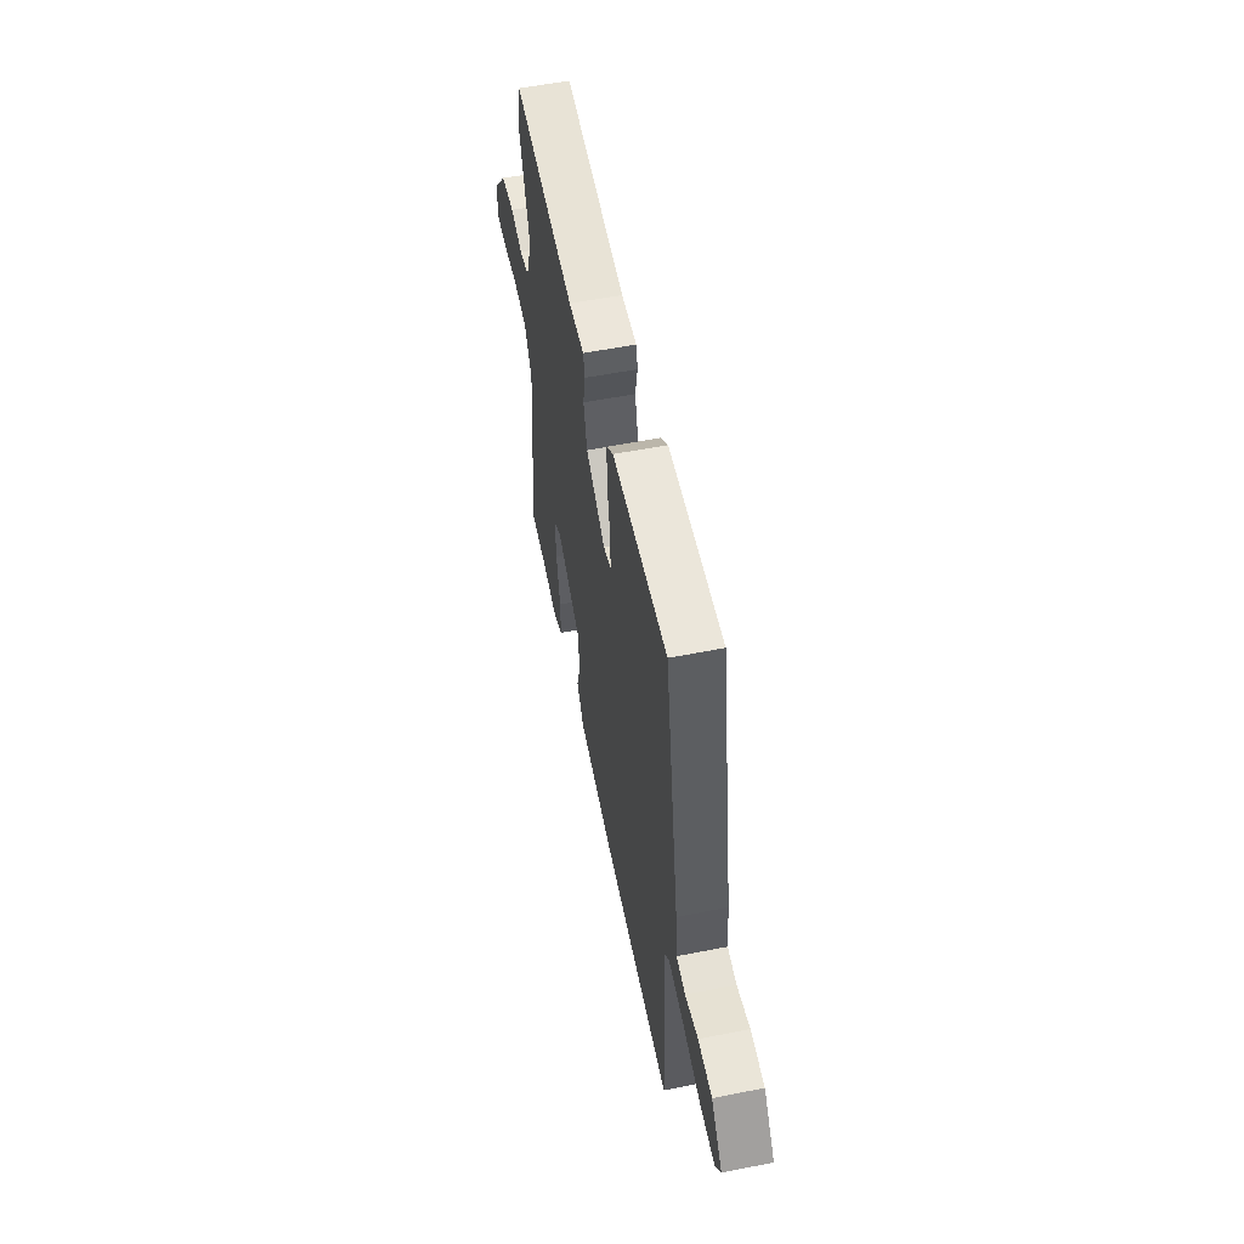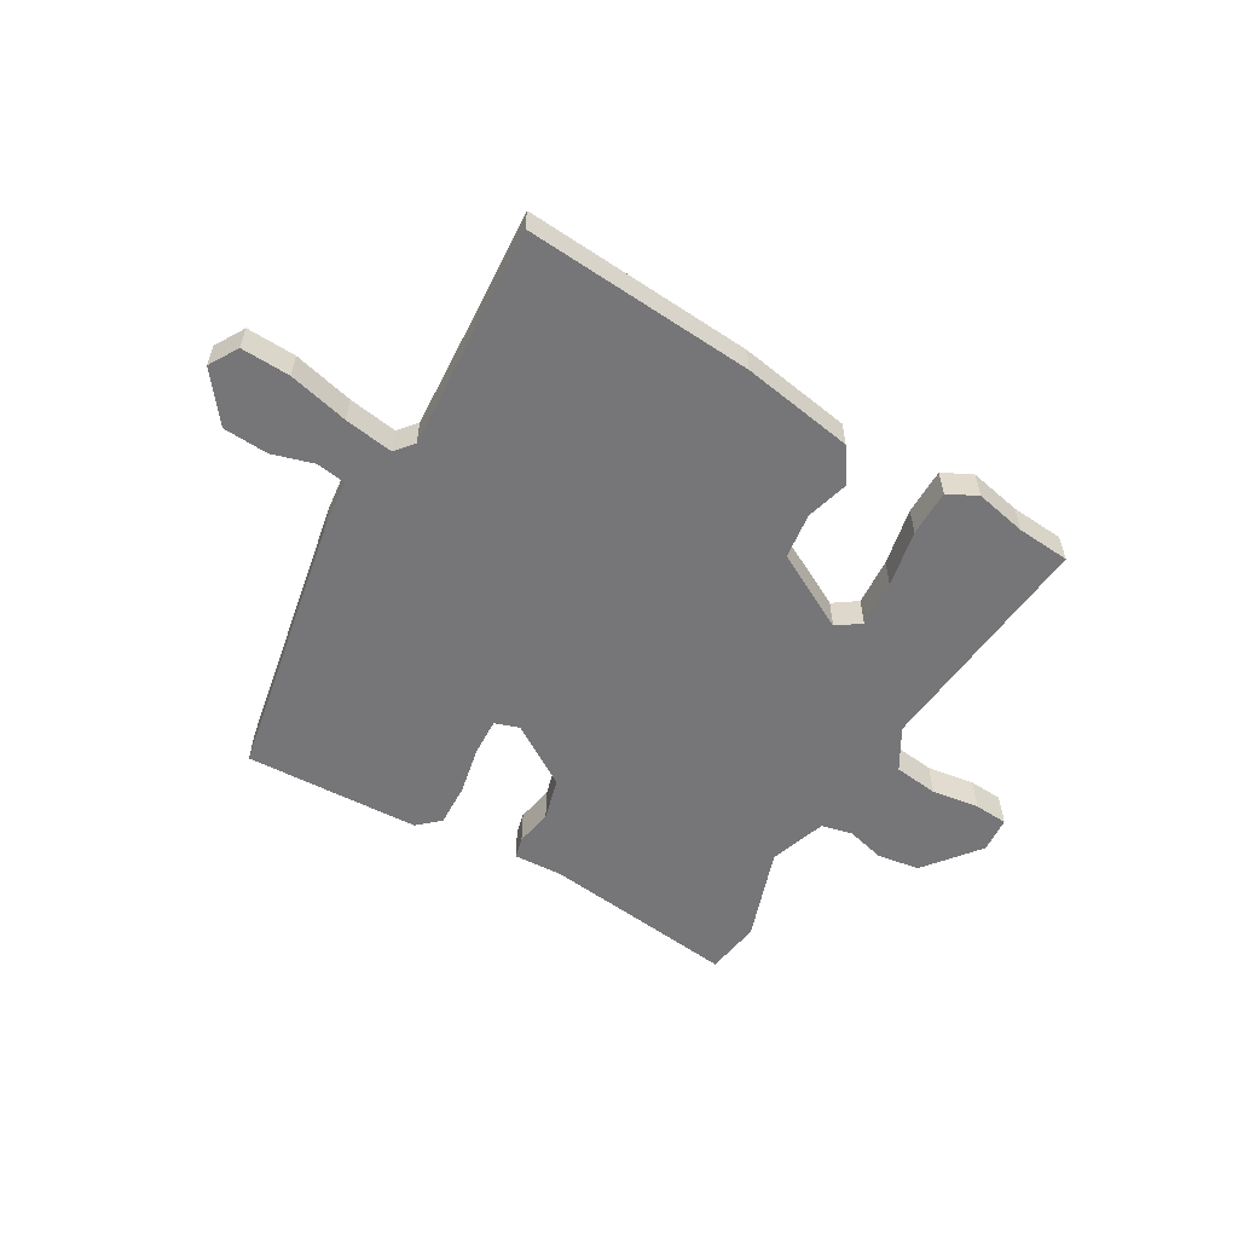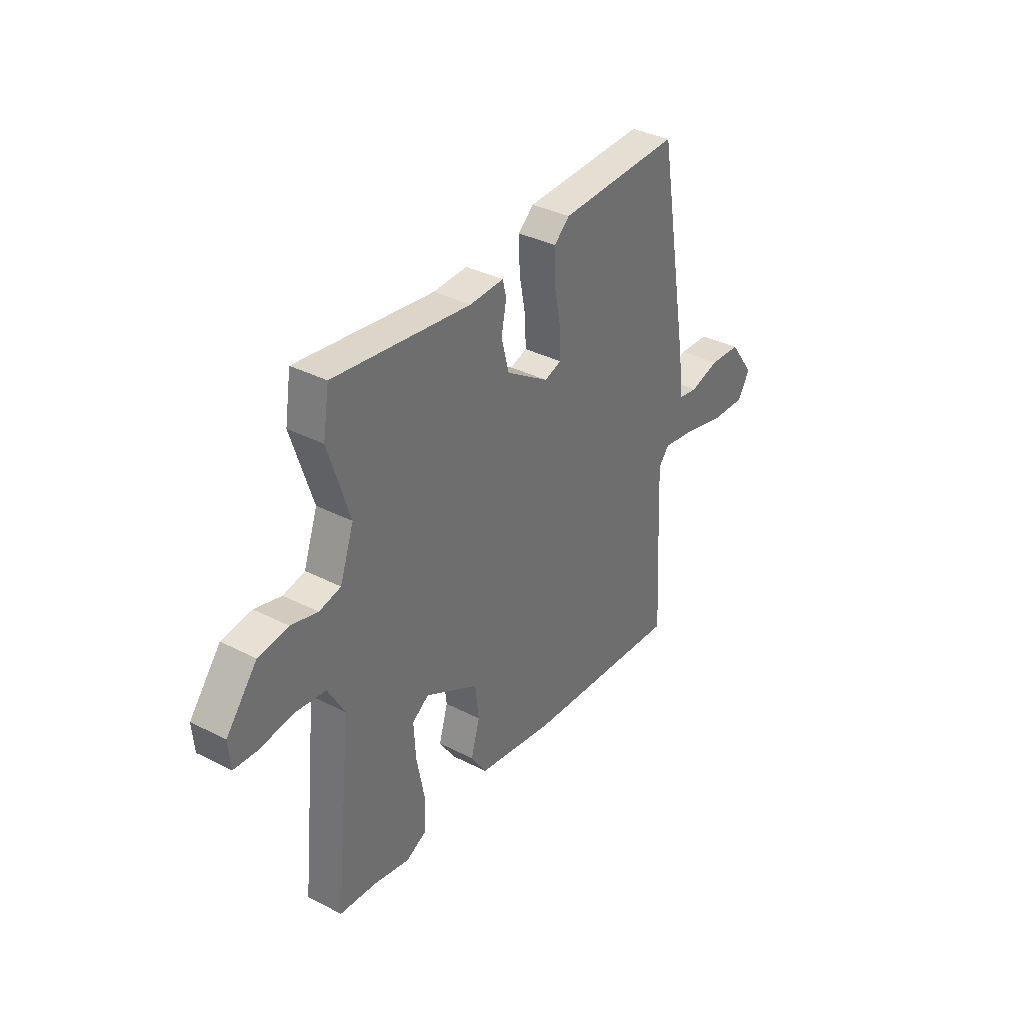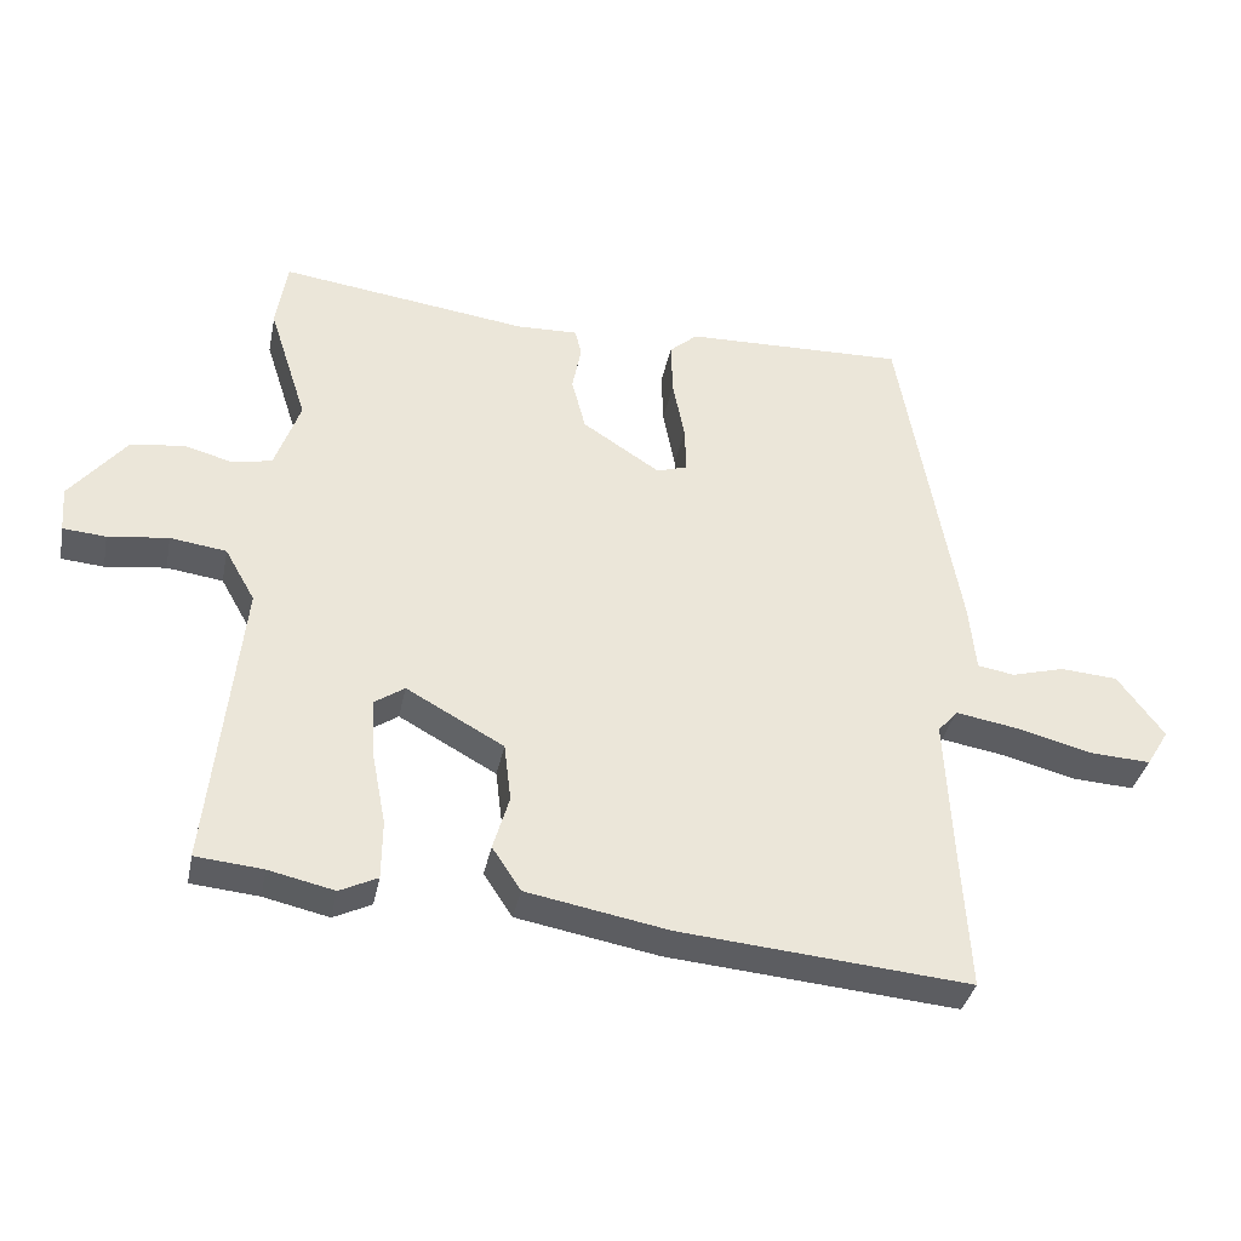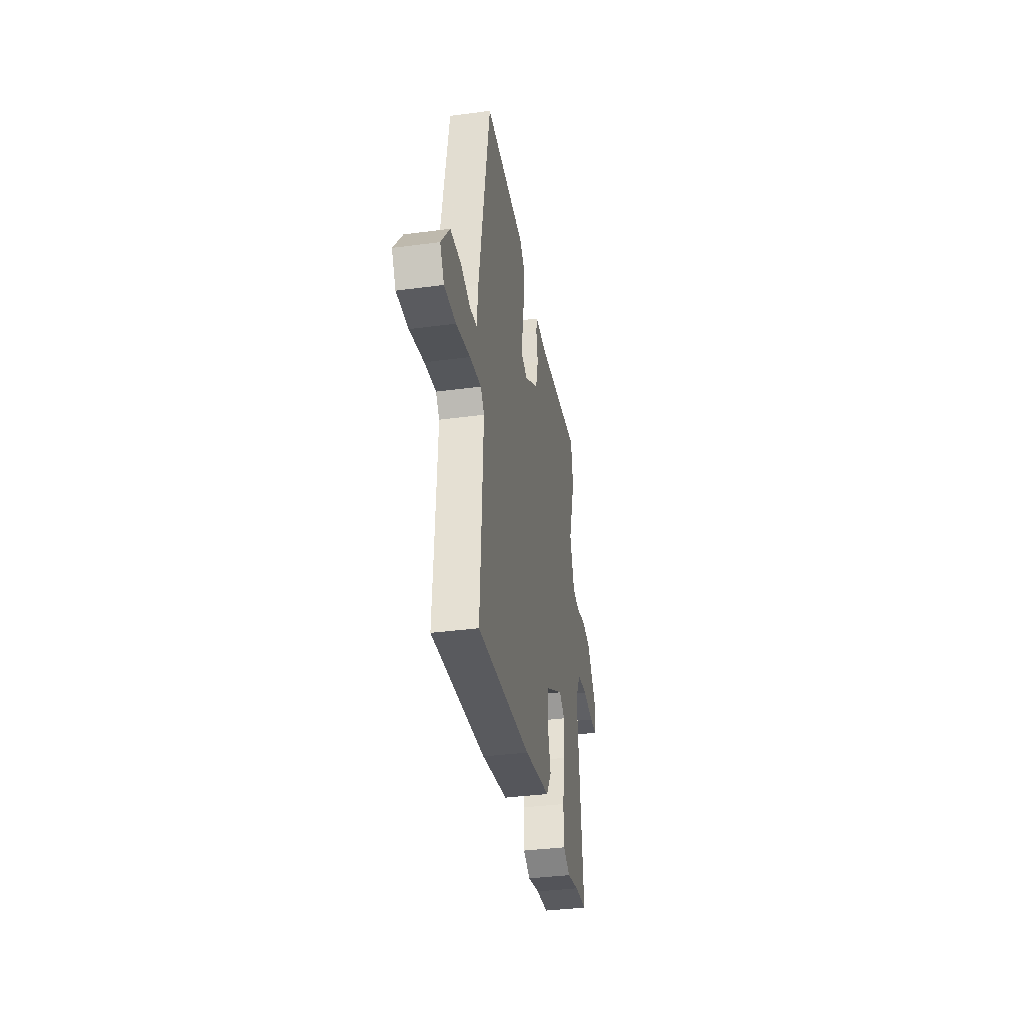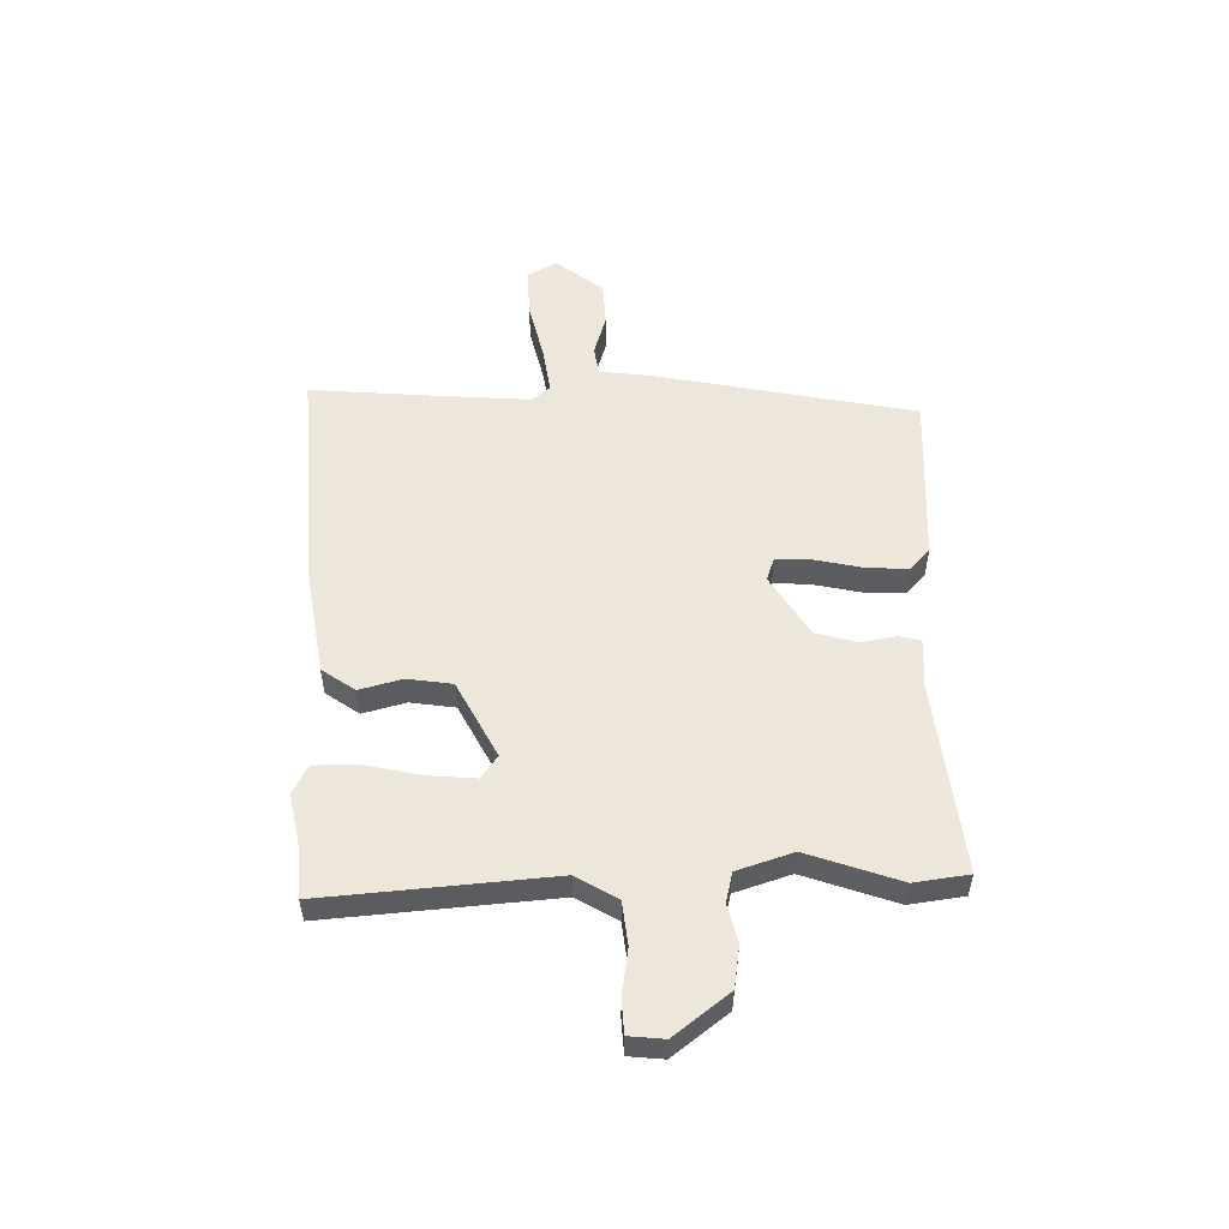
<metadata>
{"format":"obj","ext":"obj","renderer":"f3d","projection":"perspective","resolution":1024,"background":"white","views":[{"elev":55.6,"azim":78.2,"up":"+Z"},{"elev":-56.9,"azim":150.5,"up":"+Y"},{"elev":35.9,"azim":-56.0,"up":"+Z"},{"elev":-36.3,"azim":-11.4,"up":"+Z"},{"elev":-36.6,"azim":99.8,"up":"+Z"},{"elev":53.9,"azim":-89.8,"up":"+Y"}]}
</metadata>
<code>
v -0.445 0.07 -0.505
v -0.541 0.07 -0.496
v -0.497 0.07 -0.077
v -0.54 0.07 -0.001
v -0.62 0.07 0.01
v -0.706 0.07 -0.001
v -0.767 0.07 0.004
v -0.772 0.07 0.069
v -0.692 0.07 0.168
v -0.615 0.07 0.178
v -0.546 0.07 0.159
v -0.49 0.07 0.171
v -0.454 0.07 0.273
v -0.509 0.07 0.444
v -0.493 0.07 0.544
v -0.139 0.07 0.496
v -0.05 0.07 0.499
v -0.041 0.07 0.46
v -0.054 0.07 0.394
v -0.034 0.07 0.317
v 0.077 0.07 0.245
v 0.121 0.07 0.259
v 0.119 0.07 0.326
v 0.102 0.07 0.414
v 0.1 0.07 0.491
v 0.14 0.07 0.526
v 0.456 0.07 0.535
v 0.541 0.07 0.05
v 0.55 0.07 -0.044
v 0.603 0.07 -0.053
v 0.679 0.07 -0.032
v 0.761 0.07 -0.038
v 0.827 0.07 -0.127
v 0.795 0.07 -0.18
v 0.706 0.07 -0.175
v 0.598 0.07 -0.147
v 0.51 0.07 -0.132
v 0.482 0.07 -0.165
v 0.493 0.07 -0.385
v 0.504 0.07 -0.571
v 0.09 0.07 -0.535
v -0.112 0.07 -0.498
v -0.153 0.07 -0.436
v -0.13 0.07 -0.358
v -0.14 0.07 -0.275
v -0.279 0.07 -0.198
v -0.322 0.07 -0.227
v -0.317 0.07 -0.312
v -0.297 0.07 -0.416
v -0.298 0.07 -0.5
v -0.352 0.07 -0.526
v -0.445 0 -0.505
v -0.541 0 -0.496
v -0.497 0 -0.077
v -0.54 0 -0.001
v -0.62 0 0.01
v -0.706 0 -0.001
v -0.767 0 0.004
v -0.772 0 0.069
v -0.692 0 0.168
v -0.615 0 0.178
v -0.546 0 0.159
v -0.49 0 0.171
v -0.454 0 0.273
v -0.509 0 0.444
v -0.493 0 0.544
v -0.139 0 0.496
v -0.05 0 0.499
v -0.041 0 0.46
v -0.054 0 0.394
v -0.034 0 0.317
v 0.077 0 0.245
v 0.121 0 0.259
v 0.119 0 0.326
v 0.102 0 0.414
v 0.1 0 0.491
v 0.14 0 0.526
v 0.456 0 0.535
v 0.541 0 0.05
v 0.55 0 -0.044
v 0.603 0 -0.053
v 0.679 0 -0.032
v 0.761 0 -0.038
v 0.827 0 -0.127
v 0.795 0 -0.18
v 0.706 0 -0.175
v 0.598 0 -0.147
v 0.51 0 -0.132
v 0.482 0 -0.165
v 0.493 0 -0.385
v 0.504 0 -0.571
v 0.09 0 -0.535
v -0.112 0 -0.498
v -0.153 0 -0.436
v -0.13 0 -0.358
v -0.14 0 -0.275
v -0.279 0 -0.198
v -0.322 0 -0.227
v -0.317 0 -0.312
v -0.297 0 -0.416
v -0.298 0 -0.5
v -0.352 0 -0.526
f 48 49 50 51
f 47 48 51 1
f 41 42 43 44
f 39 40 41 44
f 38 39 44 45
f 37 38 45 46
f 33 34 35 36
f 33 36 37
f 30 31 32 33
f 29 30 33 37
f 28 29 37 46
f 23 24 25 26
f 22 23 26 27
f 16 17 18 19
f 16 19 20
f 13 14 15 16
f 12 13 16 20
f 8 9 10 11
f 8 11 12
f 5 6 7 8
f 4 5 8 12
f 3 4 12 20
f 47 1 2 3
f 46 47 3 20
f 22 27 28 46
f 21 22 46
f 20 21 46
f 102 101 100 99
f 52 102 99 98
f 95 94 93 92
f 95 92 91 90
f 96 95 90 89
f 97 96 89 88
f 87 86 85 84
f 88 87 84
f 84 83 82 81
f 88 84 81 80
f 97 88 80 79
f 77 76 75 74
f 78 77 74 73
f 70 69 68 67
f 71 70 67
f 67 66 65 64
f 71 67 64 63
f 62 61 60 59
f 63 62 59
f 59 58 57 56
f 63 59 56 55
f 71 63 55 54
f 54 53 52 98
f 71 54 98 97
f 97 79 78 73
f 97 73 72
f 97 72 71
f 1 52 53 2
f 2 53 54 3
f 3 54 55 4
f 4 55 56 5
f 5 56 57 6
f 6 57 58 7
f 7 58 59 8
f 8 59 60 9
f 9 60 61 10
f 10 61 62 11
f 11 62 63 12
f 12 63 64 13
f 13 64 65 14
f 14 65 66 15
f 15 66 67 16
f 16 67 68 17
f 17 68 69 18
f 18 69 70 19
f 19 70 71 20
f 20 71 72 21
f 21 72 73 22
f 22 73 74 23
f 23 74 75 24
f 24 75 76 25
f 25 76 77 26
f 26 77 78 27
f 27 78 79 28
f 28 79 80 29
f 29 80 81 30
f 30 81 82 31
f 31 82 83 32
f 32 83 84 33
f 33 84 85 34
f 34 85 86 35
f 35 86 87 36
f 36 87 88 37
f 37 88 89 38
f 38 89 90 39
f 39 90 91 40
f 40 91 92 41
f 41 92 93 42
f 42 93 94 43
f 43 94 95 44
f 44 95 96 45
f 45 96 97 46
f 46 97 98 47
f 47 98 99 48
f 48 99 100 49
f 49 100 101 50
f 50 101 102 51
f 51 102 52 1

</code>
